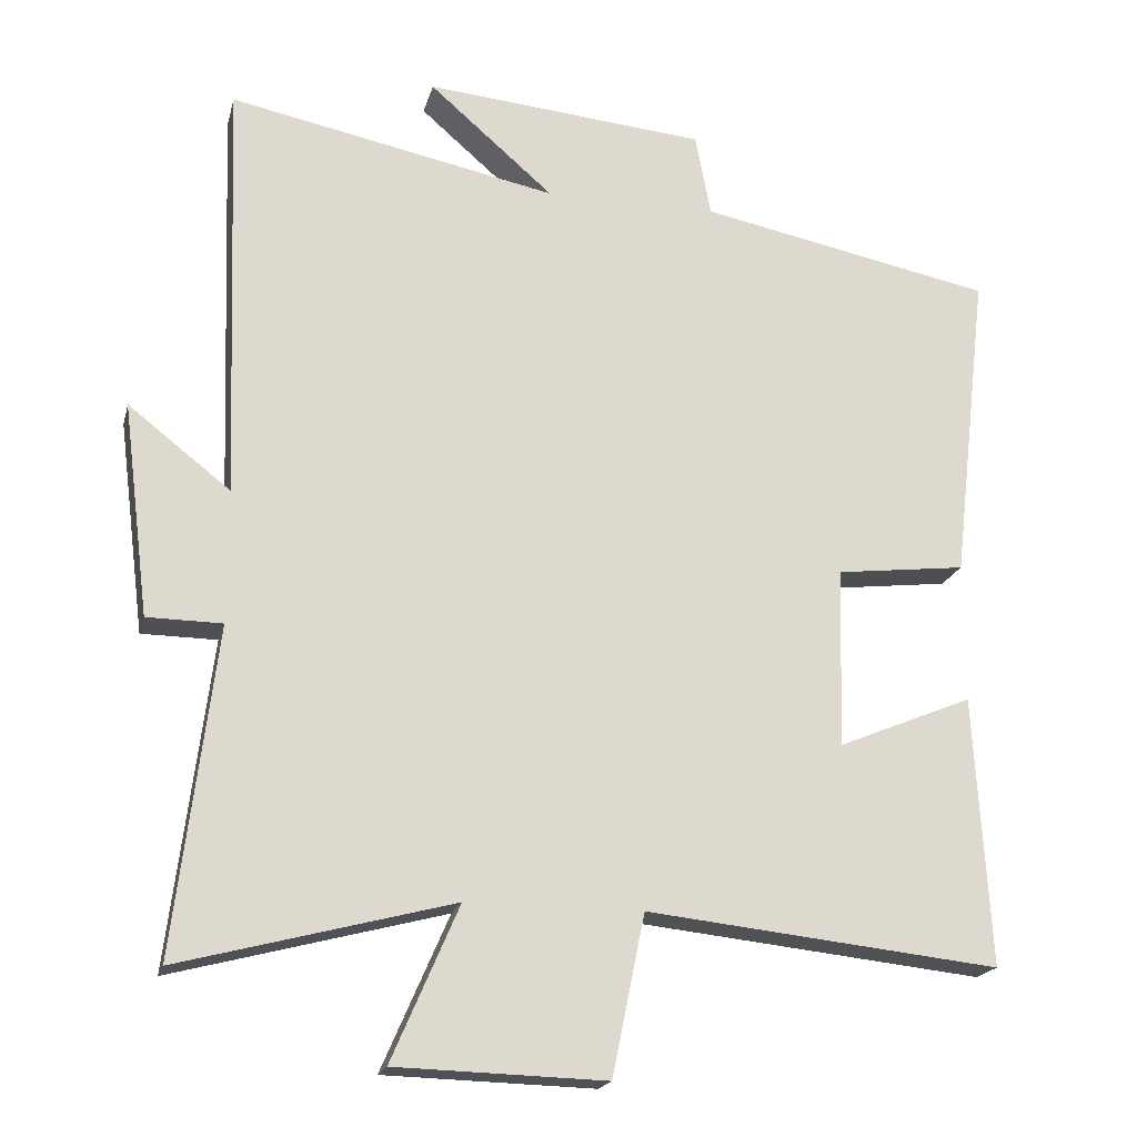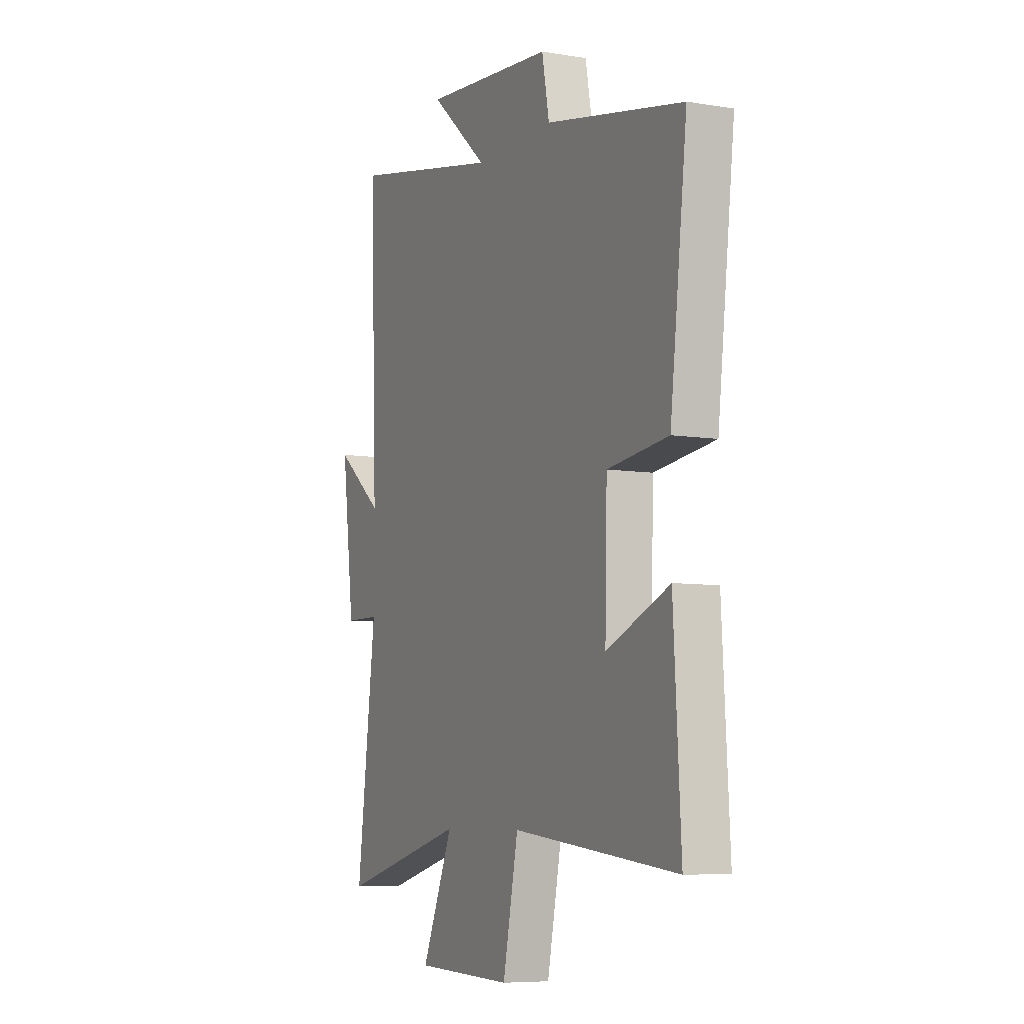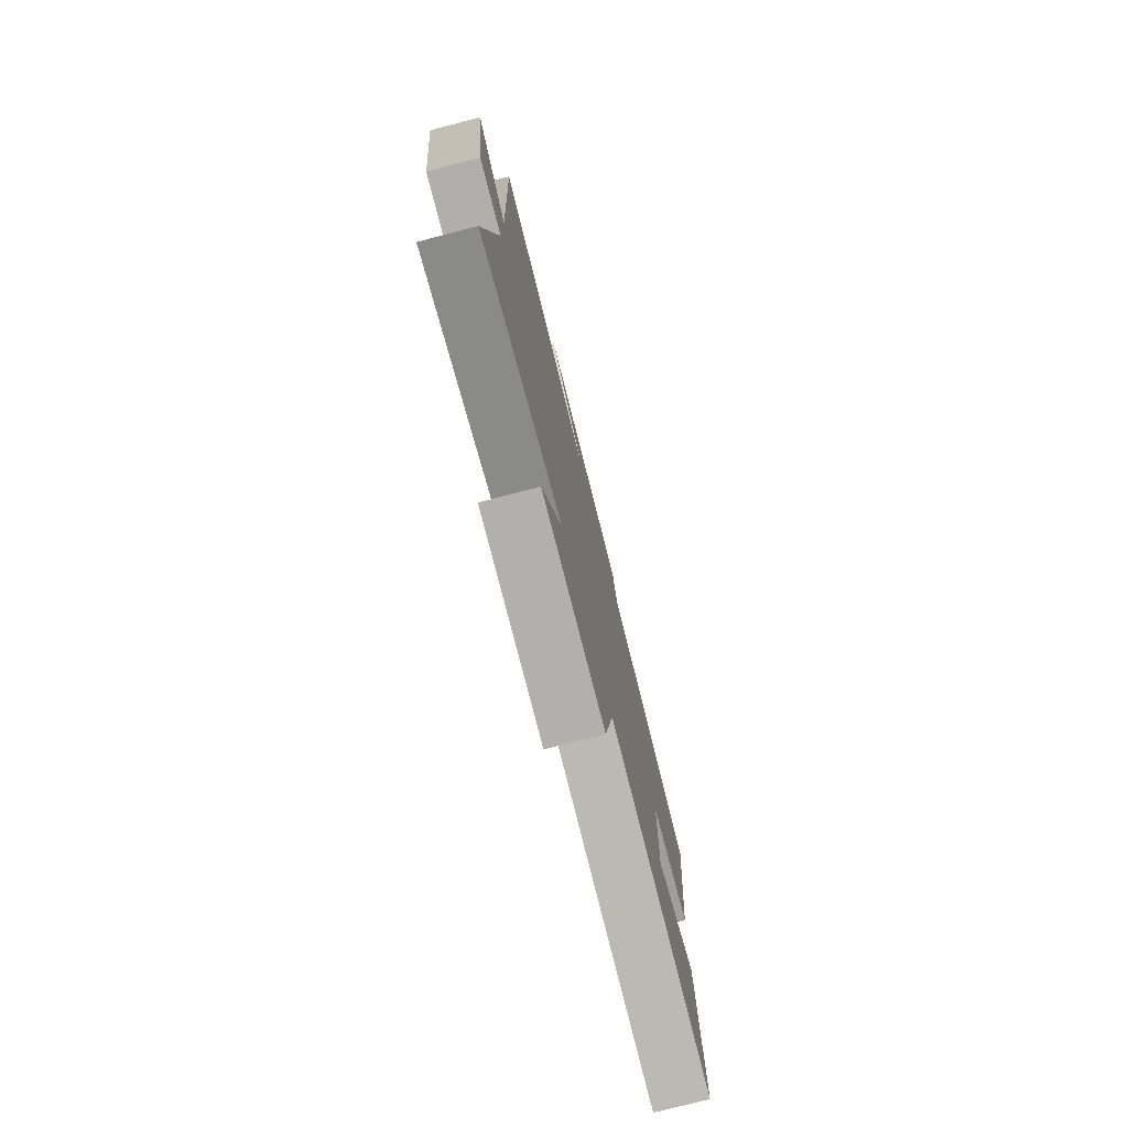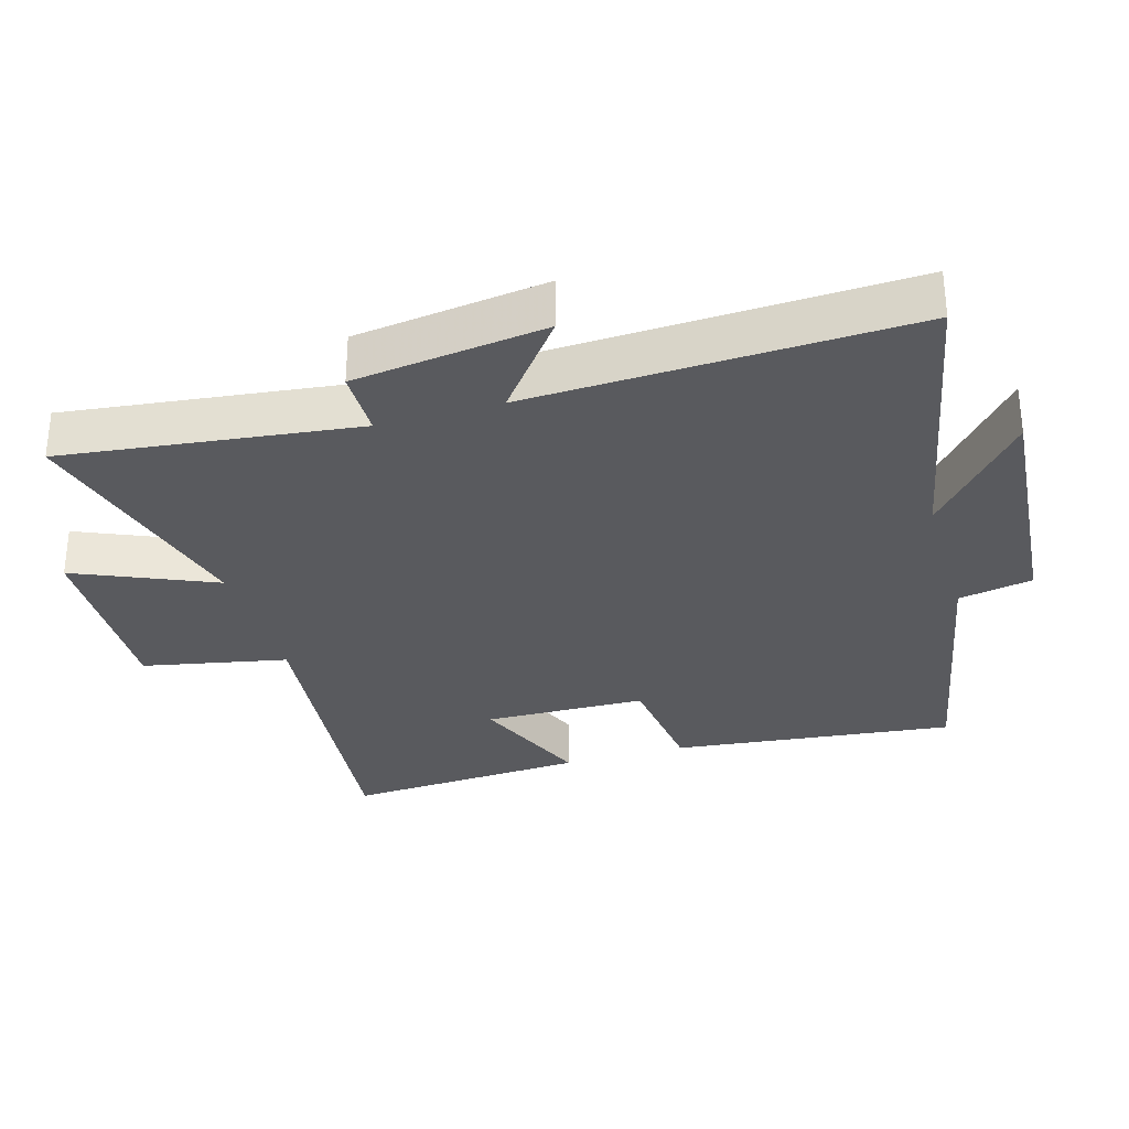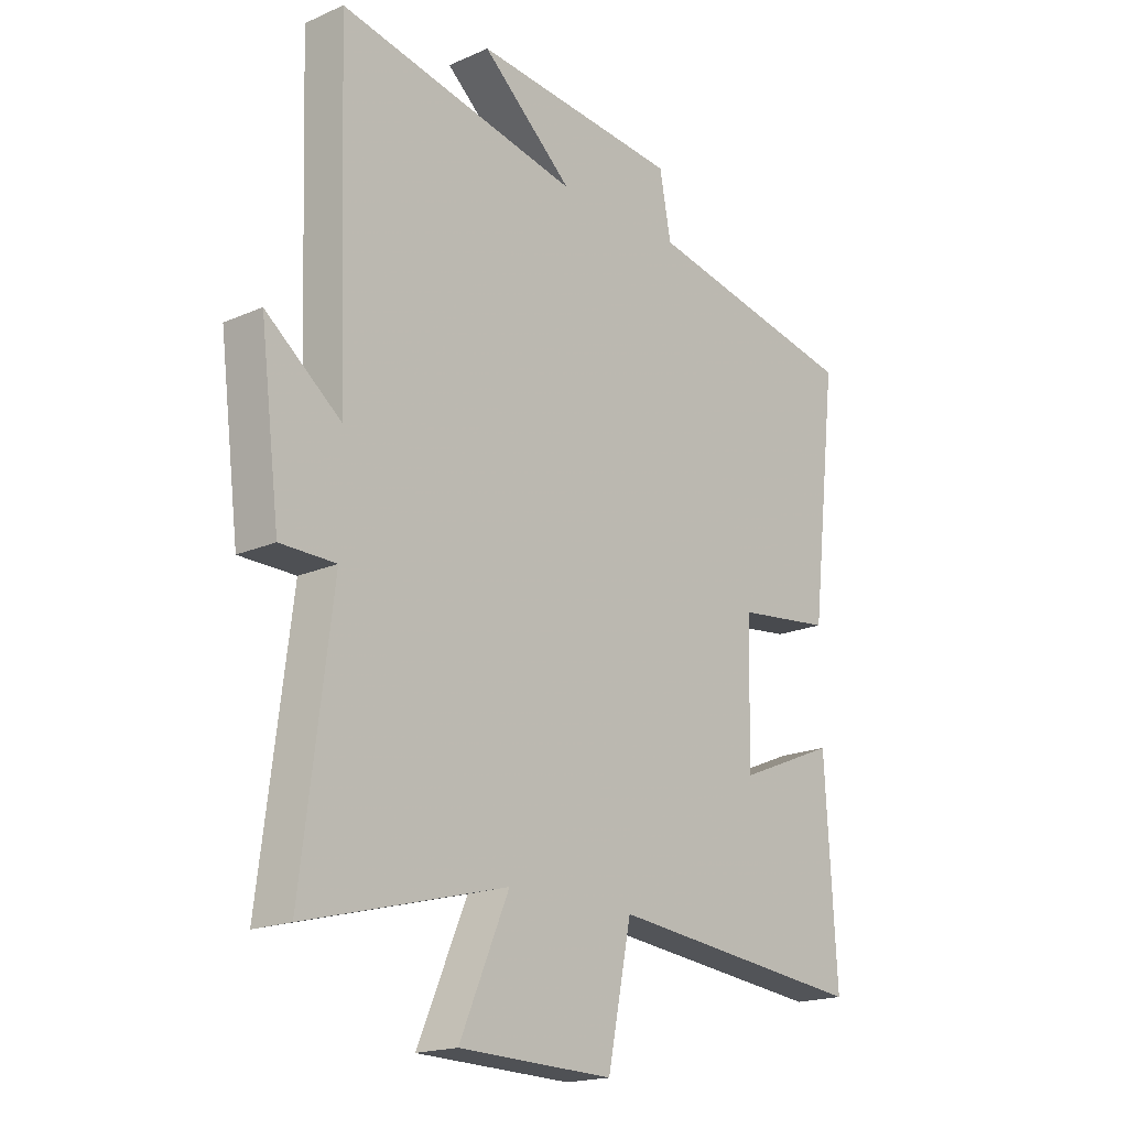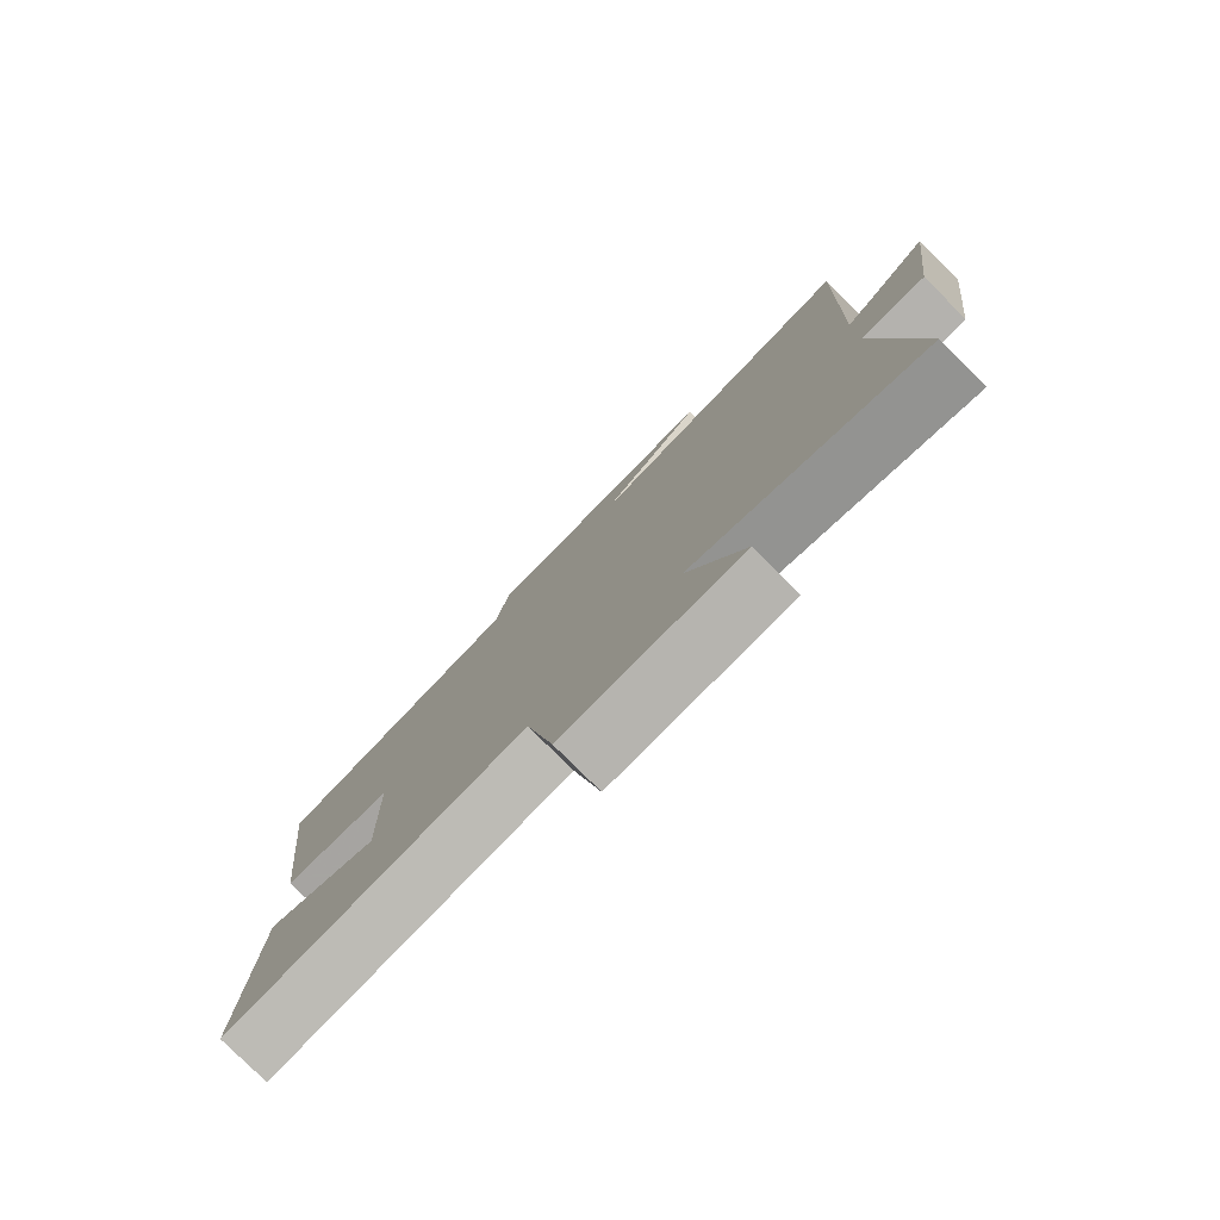
<metadata>
{"format":"obj","ext":"obj","renderer":"f3d","projection":"perspective","resolution":1024,"background":"white","views":[{"elev":-19.3,"azim":-13.5,"up":"+Z"},{"elev":-7.2,"azim":64.7,"up":"+Z"},{"elev":-77.3,"azim":-75.6,"up":"+Z"},{"elev":-31.3,"azim":-73.5,"up":"+Y"},{"elev":-18.4,"azim":-49.6,"up":"+Z"},{"elev":-79.3,"azim":-134.8,"up":"+Z"}]}
</metadata>
<code>
v -0.555 0.07 -0.596
v -0.5 0.07 -0.158
v -0.601 0.07 -0.157
v -0.637 0.07 0.129
v -0.5 0.07 0.022
v -0.52 0.07 0.589
v -0.079 0.07 0.5
v -0.246 0.07 0.645
v 0.132 0.07 0.611
v 0.153 0.07 0.5
v 0.549 0.07 0.421
v 0.5 0.07 -0.001
v 0.325 0.07 -0.022
v 0.319 0.07 -0.264
v 0.5 0.07 -0.189
v 0.521 0.07 -0.551
v 0.047 0.07 -0.5
v 0.003 0.07 -0.715
v -0.279 0.07 -0.707
v -0.189 0.07 -0.5
v -0.555 0 -0.596
v -0.5 0 -0.158
v -0.601 0 -0.157
v -0.637 0 0.129
v -0.5 0 0.022
v -0.52 0 0.589
v -0.079 0 0.5
v -0.246 0 0.645
v 0.132 0 0.611
v 0.153 0 0.5
v 0.549 0 0.421
v 0.5 0 -0.001
v 0.325 0 -0.022
v 0.319 0 -0.264
v 0.5 0 -0.189
v 0.521 0 -0.551
v 0.047 0 -0.5
v 0.003 0 -0.715
v -0.279 0 -0.707
v -0.189 0 -0.5
f 17 18 19 20
f 14 15 16 17
f 13 14 17 20
f 10 11 12 13
f 20 1 2
f 13 20 2
f 10 13 2
f 7 8 9 10
f 5 6 7
f 10 2 3
f 7 10 3
f 5 7 3
f 3 4 5
f 40 39 38 37
f 37 36 35 34
f 40 37 34 33
f 33 32 31 30
f 22 21 40
f 22 40 33
f 22 33 30
f 30 29 28 27
f 27 26 25
f 23 22 30
f 23 30 27
f 23 27 25
f 25 24 23
f 1 21 22 2
f 2 22 23 3
f 3 23 24 4
f 4 24 25 5
f 5 25 26 6
f 6 26 27 7
f 7 27 28 8
f 8 28 29 9
f 9 29 30 10
f 10 30 31 11
f 11 31 32 12
f 12 32 33 13
f 13 33 34 14
f 14 34 35 15
f 15 35 36 16
f 16 36 37 17
f 17 37 38 18
f 18 38 39 19
f 19 39 40 20
f 20 40 21 1

</code>
